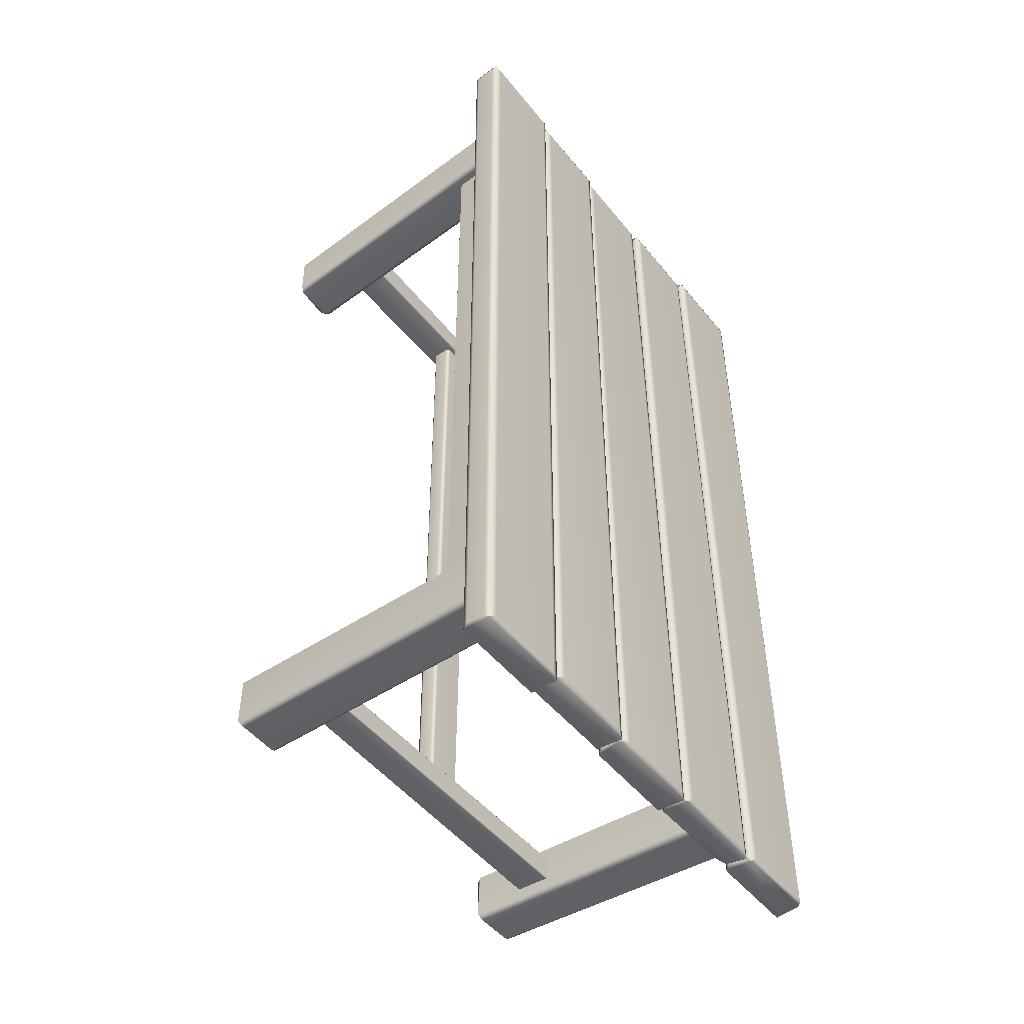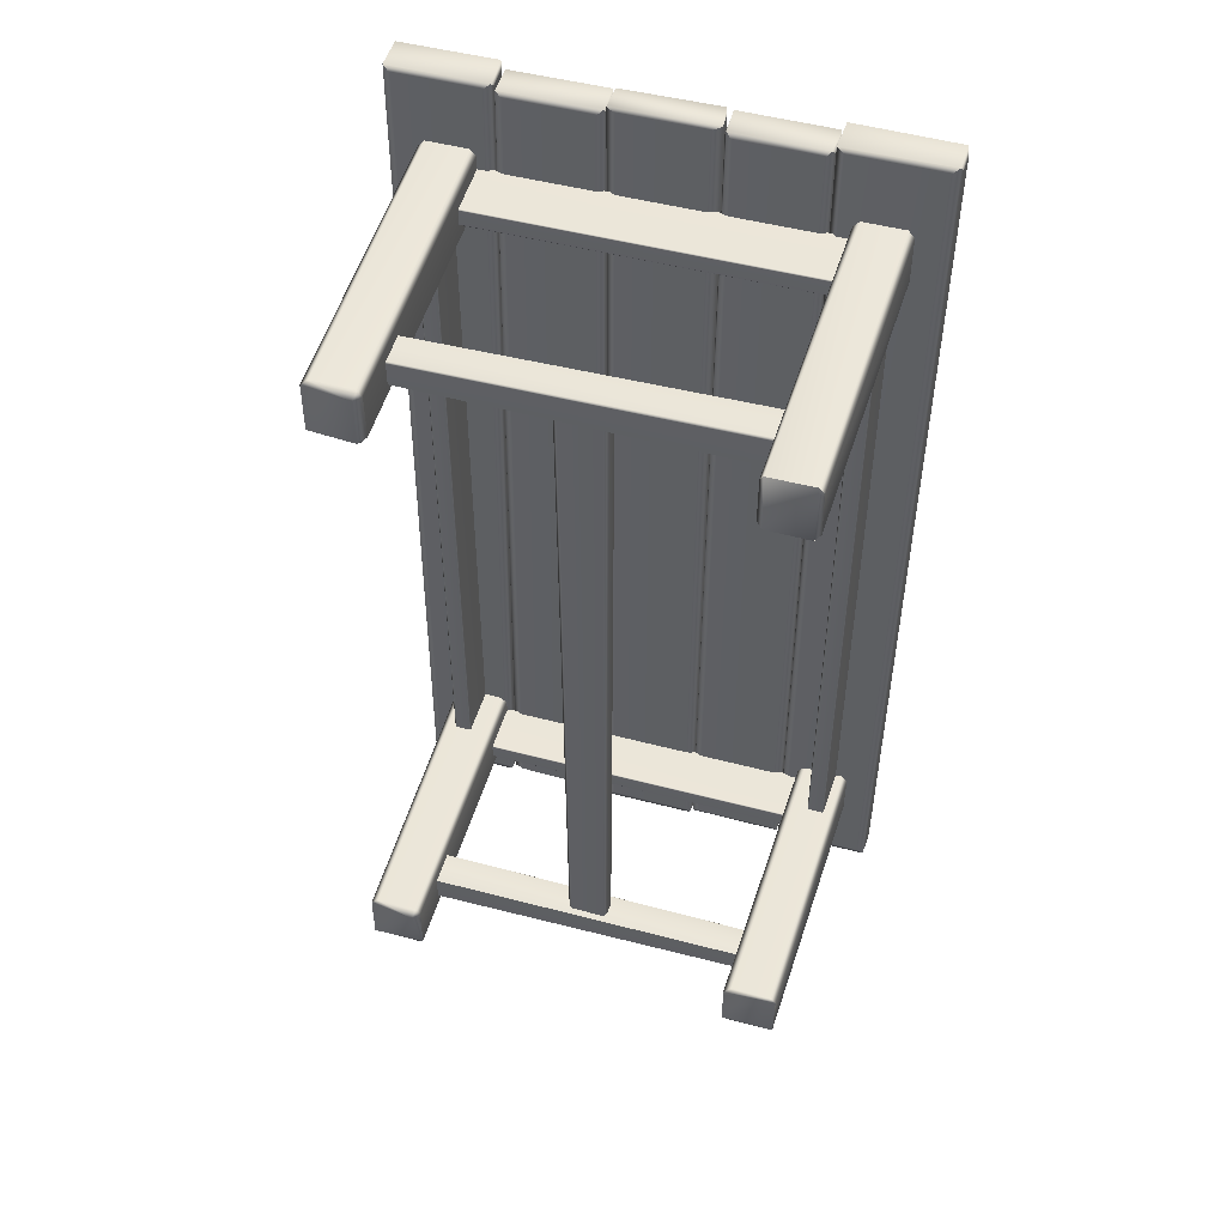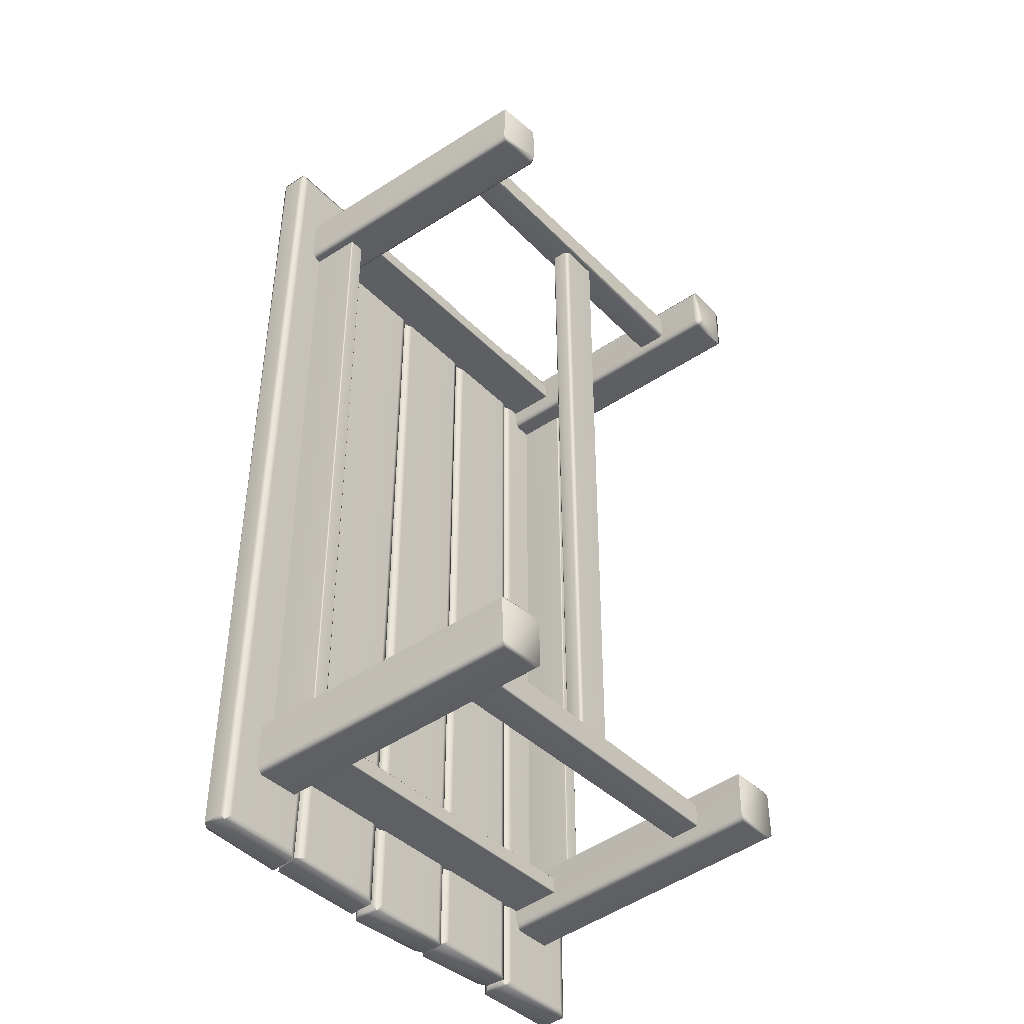
<metadata>
{"format":"obj","ext":"obj","renderer":"f3d","projection":"perspective","resolution":1024,"background":"white","views":[{"elev":-49.1,"azim":127.1,"up":"+Z"},{"elev":49.0,"azim":16.4,"up":"+Z"},{"elev":-41.6,"azim":-50.1,"up":"+Z"}]}
</metadata>
<code>
g SM_MainTable_LOD2
v 0.39 0.0186 -0.7794
v 0.4815 0.01648 -0.7793
v 0.3733 0.009708 -0.7895
v 0.4973 0.01146 -0.7869
v 0.3732 0.01078 -0.9024
v 0.4959 0.01006 -0.9033
v 0.4815 0.0165 -0.9142
v 0.3879 0.01654 -0.9151
v 0.39 0.0186 -0.7794
v 0.4031 0.7243 -0.8054
v 0.4815 0.01648 -0.7793
v 0.4968 0.7243 -0.8054
v 0.4973 0.01146 -0.7869
v 0.5124 0.7243 -0.82
v 0.4959 0.01006 -0.9033
v 0.512 0.7243 -0.9293
v 0.4977 0.7243 -0.9452
v 0.4815 0.0165 -0.9142
v 0.4024 0.7243 -0.945
v 0.3879 0.01654 -0.9151
v 0.3879 0.7243 -0.9293
v 0.3732 0.01078 -0.9024
v 0.3871 0.7242 -0.8197
v 0.3733 0.009708 -0.7895
v 0.39 0.0186 -0.7794
v 0.4031 0.7243 -0.8054
v 0.3814 0.1383 -0.8238
v -0.3828 0.1349 -0.8203
v -0.3841 0.2161 -0.8235
v 0.3831 0.2123 -0.8273
v -0.3843 0.2197 -0.8286
v 0.3831 0.2151 -0.8313
v 0.3831 0.2151 -0.8804
v -0.3843 0.2197 -0.8835
v 0.3831 0.2124 -0.8843
v -0.3841 0.2163 -0.8884
v 0.3816 0.1408 -0.8817
v -0.3828 0.1373 -0.8847
v -0.3828 0.1334 -0.8799
v 0.3817 0.138 -0.8772
v 0.3814 0.1383 -0.8238
v -0.3828 0.1349 -0.8203
v 0.04055 0.153 -0.8641
v 0.04605 0.1496 0.8641
v 0.05547 0.1589 0.8645
v 0.04633 0.1626 -0.8646
v 0.05551 0.1938 0.8659
v 0.04717 0.1927 -0.8657
v 0.04618 0.2035 0.8663
v 0.03882 0.1999 -0.8661
v -0.04638 0.2035 0.8663
v -0.03903 0.1999 -0.8661
v -0.04738 0.1927 -0.8657
v -0.05571 0.1938 0.8659
v -0.04709 0.1609 -0.8644
v -0.0557 0.1589 0.8645
v -0.04628 0.1496 0.8641
v -0.03896 0.1532 -0.8642
v 0.04605 0.1496 0.8641
v 0.04055 0.153 -0.8641
v 0.4388 0.5867 0.8094
v 0.4413 0.7155 -0.807
v 0.4413 0.7155 0.8142
v 0.4389 0.5857 -0.8022
v 0.442 0.5836 0.8093
v 0.442 0.5836 -0.8022
v 0.4763 0.5836 -0.8022
v 0.4763 0.5836 0.8093
v 0.4795 0.5857 -0.8022
v 0.4796 0.5867 0.8094
v 0.4826 0.7155 -0.807
v 0.4826 0.7155 0.8142
v -0.4428 0.7155 -0.807
v -0.4403 0.5867 0.8094
v -0.4428 0.7155 0.8142
v -0.4403 0.5857 -0.8022
v -0.4435 0.5836 0.8093
v -0.4435 0.5836 -0.8022
v -0.4778 0.5836 -0.8022
v -0.4778 0.5836 0.8093
v -0.481 0.5857 -0.8022
v -0.4811 0.5867 0.8094
v -0.484 0.7155 -0.807
v -0.484 0.7155 0.8142
v -0.3665 0.7092 1.1
v -0.3818 0.7132 -1.102
v -0.3952 0.7092 -1.087
v -0.3501 0.7148 1.114
v -0.3767 0.7238 -1.089
v -0.3479 0.7239 1.103
v -0.3775 0.7688 -1.09
v -0.3488 0.7762 1.104
v -0.3808 0.7792 -1.106
v -0.3525 0.7868 1.12
v -0.3679 0.7911 1.104
v -0.3965 0.7838 -1.09
v -0.5607 0.7911 1.104
v -0.5811 0.7838 -1.092
v -0.5743 0.787 1.12
v -0.6001 0.771 -1.091
v -0.5792 0.7765 1.106
v -0.5778 0.7241 1.101
v -0.5979 0.7241 -1.087
v -0.5744 0.7135 1.116
v -0.5941 0.7133 -1.102
v -0.5788 0.7092 -1.087
v -0.5587 0.7092 1.1
v -0.3952 0.7092 -1.087
v -0.3665 0.7092 1.1
v 0.09609 0.7092 1.101
v 0.1097 0.712 -1.108
v 0.09609 0.7092 -1.094
v 0.1177 0.7206 1.108
v 0.1149 0.7241 -1.095
v 0.1151 0.7586 1.105
v 0.1161 0.7706 -1.104
v 0.112 0.7681 1.118
v 0.09915 0.784 -1.102
v 0.09639 0.7732 1.104
v -0.09638 0.7838 -1.098
v -0.09634 0.7732 1.104
v -0.1123 0.7691 1.115
v -0.1115 0.7791 -1.115
v -0.1152 0.7691 -1.099
v -0.1151 0.7586 1.105
v -0.1149 0.7241 -1.095
v -0.1166 0.7205 1.105
v -0.1096 0.7131 -1.111
v -0.09608 0.7092 1.101
v -0.09608 0.7092 -1.094
v 0.09609 0.7092 -1.094
v 0.09609 0.7092 1.101
v -0.1448 0.7092 -1.087
v -0.3274 0.7092 1.087
v -0.1352 0.7092 1.087
v -0.3496 0.7092 -1.087
v -0.3416 0.7124 1.102
v -0.3717 0.7204 -1.093
v -0.3464 0.7241 1.087
v -0.3706 0.7662 -1.089
v -0.3471 0.7691 1.092
v -0.3686 0.7745 -1.105
v -0.3423 0.7795 1.105
v -0.3508 0.7811 -1.09
v -0.3285 0.7838 1.09
v -0.1453 0.7811 -1.09
v -0.1357 0.7838 1.09
v -0.1281 0.7767 -1.105
v -0.1201 0.7794 1.105
v -0.1168 0.7688 1.089
v -0.1252 0.7662 -1.089
v -0.1165 0.7239 1.089
v -0.1248 0.7238 -1.09
v -0.1284 0.7143 -1.101
v -0.1201 0.7136 1.101
v -0.1352 0.7092 1.087
v -0.1448 0.7092 -1.087
v -0.3744 0.01647 0.9053
v -0.3867 0.7243 0.8258
v -0.3745 0.01861 0.7993
v -0.3867 0.7243 0.9345
v -0.3872 0.01654 0.9202
v -0.4013 0.7243 0.9502
v -0.4808 0.0165 0.9193
v -0.4966 0.7243 0.9503
v -0.4952 0.01006 0.9085
v -0.5109 0.7243 0.9345
v -0.5113 0.7243 0.8251
v -0.4966 0.01146 0.7921
v -0.4956 0.7243 0.8105
v -0.4808 0.01648 0.7844
v -0.4009 0.7243 0.8096
v -0.3878 0.01662 0.784
v -0.3745 0.01861 0.7993
v -0.3867 0.7243 0.8258
v -0.4807 0.01648 -0.7793
v -0.402 0.7243 -0.8054
v -0.3893 0.0186 -0.7794
v -0.5047 0.7243 -0.8054
v -0.496 0.01257 -0.7887
v -0.5204 0.7243 -0.82
v -0.4954 0.009608 -0.9042
v -0.52 0.7243 -0.9293
v -0.5056 0.7243 -0.9452
v -0.4808 0.0165 -0.9142
v -0.4013 0.7243 -0.945
v -0.3872 0.01659 -0.9151
v -0.3867 0.7243 -0.9293
v -0.3736 0.01098 -0.9019
v -0.3859 0.7242 -0.8197
v -0.3741 0.01662 -0.7928
v -0.3893 0.0186 -0.7794
v -0.402 0.7243 -0.8054
v 0.4841 0.01131 0.7833
v 0.4031 0.7243 0.8105
v 0.39 0.01861 0.7846
v 0.4968 0.7243 0.8105
v 0.4963 0.01659 0.7974
v 0.5124 0.7243 0.8251
v 0.4958 0.01381 0.9063
v 0.512 0.7243 0.9345
v 0.4977 0.7243 0.9503
v 0.4845 0.01193 0.9204
v 0.4024 0.7243 0.9502
v 0.3837 0.0114 0.9202
v 0.3879 0.7243 0.9345
v 0.3751 0.01647 0.9053
v 0.3871 0.7242 0.8248
v 0.3748 0.01662 0.7979
v 0.39 0.01861 0.7846
v 0.4031 0.7243 0.8105
v 0.3348 0.7122 1.102
v 0.3274 0.7092 -1.087
v 0.322 0.7092 1.087
v 0.3441 0.7144 -1.1
v 0.3401 0.7241 1.087
v 0.3464 0.7241 -1.087
v 0.3408 0.7691 1.092
v 0.3481 0.7705 -1.096
v 0.3379 0.7787 1.105
v 0.3311 0.784 -1.094
v 0.3231 0.7838 1.09
v 0.1357 0.7838 -1.09
v 0.1393 0.7838 1.09
v 0.1241 0.7795 1.105
v 0.1208 0.7789 -1.108
v 0.1168 0.7688 -1.09
v 0.1213 0.7688 1.089
v 0.1165 0.7239 -1.089
v 0.121 0.7238 1.089
v 0.119 0.7146 -1.098
v 0.126 0.7131 1.102
v 0.1352 0.7092 -1.087
v 0.1388 0.7092 1.087
v 0.322 0.7092 1.087
v 0.3274 0.7092 -1.087
v 0.3666 0.7092 -1.097
v 0.5647 0.7092 1.1
v 0.5588 0.7092 -1.097
v 0.3578 0.709 1.104
v 0.3511 0.7143 -1.112
v 0.3403 0.723 1.107
v 0.3481 0.7238 -1.1
v 0.3488 0.7688 -1.1
v 0.3418 0.7726 1.103
v 0.3516 0.7793 -1.116
v 0.3464 0.7816 1.123
v 0.362 0.7875 1.104
v 0.3679 0.7838 -1.101
v 0.5607 0.7838 -1.101
v 0.5671 0.7876 1.106
v 0.5764 0.7786 -1.115
v 0.5823 0.7828 1.118
v 0.5864 0.7726 1.103
v 0.5791 0.7691 -1.102
v 0.5851 0.7239 1.103
v 0.5779 0.7241 -1.098
v 0.5747 0.7135 -1.112
v 0.5808 0.7137 1.116
v 0.5647 0.7092 1.1
v 0.5588 0.7092 -1.097
v 0.398 0.5867 -0.8485
v -0.3965 0.7155 -0.8534
v 0.4004 0.7155 -0.8534
v -0.3941 0.5857 -0.8485
v 0.3979 0.5836 -0.8516
v -0.3941 0.5836 -0.8516
v -0.3941 0.5836 -0.8859
v 0.3979 0.5836 -0.8859
v -0.3941 0.5857 -0.8892
v 0.398 0.5867 -0.8893
v -0.3965 0.7155 -0.8946
v 0.4004 0.7155 -0.8946
v -0.3965 0.7155 0.8605
v 0.398 0.5867 0.8556
v 0.4004 0.7155 0.8605
v -0.3941 0.5857 0.8556
v 0.3979 0.5836 0.8587
v -0.3941 0.5836 0.8587
v -0.3941 0.5836 0.893
v 0.3979 0.5836 0.893
v -0.3941 0.5857 0.8963
v 0.398 0.5867 0.8964
v -0.3965 0.7155 0.9018
v 0.4004 0.7155 0.9018
v 0.3819 0.1473 0.8152
v -0.3829 0.1385 0.8252
v 0.3816 0.1351 0.8196
v -0.384 0.2115 0.8277
v 0.3831 0.2133 0.8184
v 0.3832 0.218 0.8242
v -0.3842 0.2151 0.8322
v -0.3842 0.2151 0.8813
v 0.3832 0.218 0.8895
v -0.384 0.2117 0.8856
v 0.3831 0.2132 0.895
v 0.3816 0.1392 0.8922
v -0.3829 0.1413 0.8822
v 0.3817 0.1351 0.8861
v -0.3829 0.138 0.8781
v -0.3829 0.1385 0.8252
v 0.3816 0.1351 0.8196
v -0.3818 0.7132 -1.102
v -0.5788 0.7092 -1.087
v -0.3952 0.7092 -1.087
v -0.5941 0.7133 -1.102
v -0.6001 0.771 -1.091
v -0.5979 0.7241 -1.087
v -0.3808 0.7792 -1.106
v -0.3767 0.7238 -1.089
v -0.3775 0.7688 -1.09
v -0.5811 0.7838 -1.092
v -0.3965 0.7838 -1.09
v -0.3679 0.7911 1.104
v -0.5743 0.787 1.12
v -0.5607 0.7911 1.104
v -0.3525 0.7868 1.12
v -0.3488 0.7762 1.104
v -0.3479 0.7239 1.103
v -0.3501 0.7148 1.114
v -0.5744 0.7135 1.116
v -0.5792 0.7765 1.106
v -0.5778 0.7241 1.101
v -0.5587 0.7092 1.1
v -0.3665 0.7092 1.1
v 0.112 0.7681 1.118
v -0.09634 0.7732 1.104
v 0.09639 0.7732 1.104
v -0.1123 0.7691 1.115
v 0.1177 0.7206 1.108
v 0.1151 0.7586 1.105
v -0.1166 0.7205 1.105
v -0.1151 0.7586 1.105
v 0.09609 0.7092 1.101
v -0.09608 0.7092 1.101
v -0.1284 0.7143 -1.101
v -0.3496 0.7092 -1.087
v -0.1448 0.7092 -1.087
v -0.3717 0.7204 -1.093
v -0.1281 0.7767 -1.105
v -0.1248 0.7238 -1.09
v -0.1252 0.7662 -1.089
v -0.3686 0.7745 -1.105
v -0.3706 0.7662 -1.089
v -0.1453 0.7811 -1.09
v -0.3508 0.7811 -1.09
v -0.1357 0.7838 1.09
v -0.3423 0.7795 1.105
v -0.3285 0.7838 1.09
v -0.1201 0.7794 1.105
v -0.1168 0.7688 1.089
v -0.1165 0.7239 1.089
v -0.1201 0.7136 1.101
v -0.3416 0.7124 1.102
v -0.3471 0.7691 1.092
v -0.3464 0.7241 1.087
v -0.3274 0.7092 1.087
v -0.1352 0.7092 1.087
v -0.3872 0.01659 -0.9151
v -0.4808 0.0165 -0.9142
v -0.3736 0.01098 -0.9019
v -0.4954 0.009608 -0.9042
v -0.389 -0.002059 -0.7937
v -0.3741 0.01662 -0.7928
v -0.496 0.01257 -0.7887
v -0.3893 0.0186 -0.7794
v -0.4807 0.01648 -0.7793
v 0.4841 0.01131 0.7833
v 0.4958 0.01381 0.9063
v 0.4963 0.01659 0.7974
v 0.4845 0.01193 0.9204
v 0.3896 -0.002058 0.7989
v 0.39 0.01861 0.7846
v 0.3837 0.0114 0.9202
v 0.3748 0.01662 0.7979
v 0.3751 0.01647 0.9053
v 0.1352 0.7092 -1.087
v 0.3274 0.7092 -1.087
v 0.119 0.7146 -1.098
v 0.3441 0.7144 -1.1
v 0.3464 0.7241 -1.087
v 0.3481 0.7705 -1.096
v 0.1208 0.7789 -1.108
v 0.1165 0.7239 -1.089
v 0.1168 0.7688 -1.09
v 0.3311 0.784 -1.094
v 0.1357 0.7838 -1.09
v 0.3379 0.7787 1.105
v 0.1393 0.7838 1.09
v 0.3231 0.7838 1.09
v 0.1241 0.7795 1.105
v 0.121 0.7238 1.089
v 0.1213 0.7688 1.089
v 0.126 0.7131 1.102
v 0.3348 0.7122 1.102
v 0.3408 0.7691 1.092
v 0.3401 0.7241 1.087
v 0.322 0.7092 1.087
v 0.1388 0.7092 1.087
v 0.3666 0.7092 -1.097
v 0.5588 0.7092 -1.097
v 0.3511 0.7143 -1.112
v 0.5747 0.7135 -1.112
v 0.5779 0.7241 -1.098
v 0.5791 0.7691 -1.102
v 0.5764 0.7786 -1.115
v 0.3516 0.7793 -1.116
v 0.3481 0.7238 -1.1
v 0.3488 0.7688 -1.1
v 0.3679 0.7838 -1.101
v 0.5607 0.7838 -1.101
v 0.5864 0.7726 1.103
v 0.5851 0.7239 1.103
v 0.5823 0.7828 1.118
v 0.5808 0.7137 1.116
v 0.5647 0.7092 1.1
v 0.3578 0.709 1.104
v 0.3403 0.723 1.107
v 0.3464 0.7816 1.123
v 0.3418 0.7726 1.103
v 0.5671 0.7876 1.106
v 0.362 0.7875 1.104
v -0.09608 0.7092 -1.094
v 0.09609 0.7092 -1.094
v -0.1096 0.7131 -1.111
v 0.1097 0.712 -1.108
v -0.1152 0.7691 -1.099
v -0.1149 0.7241 -1.095
v -0.1115 0.7791 -1.115
v 0.1149 0.7241 -1.095
v 0.1161 0.7706 -1.104
v 0.09915 0.784 -1.102
v -0.09638 0.7838 -1.098
v -0.3878 0.01662 0.784
v -0.4808 0.01648 0.7844
v -0.3882 -0.002734 0.798
v -0.3745 0.01861 0.7993
v -0.4966 0.01146 0.7921
v -0.3744 0.01647 0.9053
v -0.3888 -0.000921 0.9033
v -0.4952 0.01006 0.9085
v -0.3872 0.01654 0.9202
v -0.4808 0.0165 0.9193
f 3 2 1
f 2 3 4
f 4 3 5
f 4 5 6
f 7 6 5
f 5 8 7
f 11 10 9
f 12 10 11
f 13 12 11
f 14 12 13
f 15 14 13
f 14 15 16
f 16 15 17
f 18 17 15
f 17 18 19
f 20 19 18
f 19 20 21
f 22 21 20
f 21 22 23
f 24 23 22
f 25 23 24
f 23 25 26
f 29 28 27
f 30 29 27
f 29 30 31
f 32 31 30
f 33 31 32
f 31 33 34
f 35 34 33
f 34 35 36
f 35 37 36
f 38 36 37
f 38 37 39
f 40 39 37
f 41 39 40
f 39 41 42
f 45 44 43
f 46 45 43
f 47 45 46
f 46 48 47
f 47 48 49
f 50 49 48
f 49 50 51
f 52 51 50
f 53 51 52
f 54 51 53
f 53 55 54
f 56 54 55
f 56 55 57
f 58 57 55
f 57 58 59
f 60 59 58
f 63 62 61
f 64 61 62
f 61 64 65
f 66 65 64
f 66 67 65
f 68 65 67
f 69 68 67
f 70 68 69
f 69 71 70
f 72 70 71
f 75 74 73
f 73 74 76
f 74 77 76
f 78 76 77
f 79 78 77
f 77 80 79
f 79 80 81
f 82 81 80
f 81 82 83
f 84 83 82
f 87 86 85
f 88 85 86
f 86 89 88
f 90 88 89
f 89 91 90
f 92 90 91
f 91 93 92
f 94 92 93
f 94 93 95
f 96 95 93
f 95 96 97
f 98 97 96
f 97 98 99
f 100 99 98
f 99 100 101
f 101 100 102
f 103 102 100
f 102 103 104
f 105 104 103
f 106 104 105
f 107 104 106
f 108 107 106
f 109 107 108
f 112 111 110
f 113 110 111
f 111 114 113
f 115 113 114
f 114 116 115
f 115 116 117
f 118 117 116
f 119 117 118
f 120 119 118
f 121 119 120
f 121 120 122
f 123 122 120
f 124 122 123
f 125 122 124
f 124 126 125
f 127 125 126
f 128 127 126
f 127 128 129
f 130 129 128
f 131 129 130
f 132 129 131
f 135 134 133
f 133 134 136
f 134 137 136
f 136 137 138
f 137 139 138
f 138 139 140
f 141 140 139
f 140 141 142
f 143 142 141
f 142 143 144
f 145 144 143
f 144 145 146
f 147 146 145
f 146 147 148
f 149 148 147
f 149 150 148
f 151 148 150
f 150 152 151
f 153 151 152
f 153 152 154
f 155 154 152
f 155 156 154
f 157 154 156
f 160 159 158
f 161 158 159
f 158 161 162
f 163 162 161
f 162 163 164
f 165 164 163
f 164 165 166
f 167 166 165
f 168 166 167
f 166 168 169
f 170 169 168
f 171 169 170
f 172 171 170
f 173 171 172
f 173 172 174
f 175 174 172
f 178 177 176
f 179 176 177
f 176 179 180
f 181 180 179
f 180 181 182
f 183 182 181
f 184 182 183
f 185 182 184
f 186 185 184
f 187 185 186
f 188 187 186
f 187 188 189
f 190 189 188
f 189 190 191
f 191 190 192
f 193 192 190
f 196 195 194
f 197 194 195
f 194 197 198
f 199 198 197
f 198 199 200
f 201 200 199
f 202 200 201
f 200 202 203
f 202 204 203
f 203 204 205
f 206 205 204
f 205 206 207
f 208 207 206
f 207 208 209
f 209 208 210
f 211 210 208
f 214 213 212
f 215 212 213
f 212 215 216
f 217 216 215
f 218 216 217
f 217 219 218
f 218 219 220
f 221 220 219
f 222 220 221
f 223 222 221
f 224 222 223
f 224 223 225
f 226 225 223
f 227 225 226
f 228 225 227
f 227 229 228
f 230 228 229
f 231 230 229
f 232 230 231
f 233 232 231
f 234 232 233
f 234 233 235
f 236 235 233
f 239 238 237
f 240 237 238
f 237 240 241
f 240 242 241
f 241 242 243
f 243 242 244
f 245 244 242
f 244 245 246
f 247 246 245
f 247 248 246
f 246 248 249
f 249 248 250
f 251 250 248
f 250 251 252
f 253 252 251
f 253 254 252
f 255 252 254
f 254 256 255
f 257 255 256
f 257 256 258
f 259 258 256
f 259 260 258
f 261 258 260
f 264 263 262
f 263 265 262
f 262 265 266
f 267 266 265
f 268 266 267
f 266 268 269
f 268 270 269
f 271 269 270
f 270 272 271
f 273 271 272
f 276 275 274
f 277 274 275
f 275 278 277
f 279 277 278
f 280 279 278
f 281 280 278
f 282 280 281
f 283 282 281
f 282 283 284
f 285 284 283
f 288 287 286
f 287 289 286
f 290 286 289
f 290 289 291
f 292 291 289
f 293 291 292
f 291 293 294
f 295 294 293
f 294 295 296
f 296 295 297
f 298 297 295
f 297 298 299
f 300 299 298
f 301 299 300
f 299 301 302
f 305 304 303
f 306 303 304
f 308 307 306
f 303 306 309
f 306 307 309
f 310 303 309
f 311 310 309
f 312 309 307
f 309 312 313
f 316 315 314
f 317 314 315
f 317 319 318
f 319 317 320
f 315 321 317
f 320 317 321
f 322 321 315
f 321 322 323
f 324 320 321
f 320 324 325
f 328 327 326
f 329 326 327
f 331 326 330
f 326 329 330
f 329 332 330
f 333 332 329
f 330 332 334
f 335 334 332
f 338 337 336
f 339 336 337
f 336 339 340
f 341 336 340
f 342 341 340
f 339 343 340
f 343 339 344
f 340 343 345
f 346 345 343
f 349 348 347
f 350 347 348
f 350 352 351
f 352 350 353
f 348 354 350
f 353 350 354
f 355 354 348
f 354 355 356
f 357 353 354
f 353 357 358
f 361 360 359
f 360 361 362
f 363 362 361
f 363 361 364
f 363 365 362
f 364 366 363
f 367 365 363
f 363 366 367
f 370 369 368
f 369 371 368
f 371 372 368
f 372 373 368
f 371 374 372
f 375 373 372
f 376 372 374
f 372 376 375
f 379 378 377
f 378 379 380
f 380 382 381
f 379 383 380
f 382 380 383
f 384 383 379
f 383 384 385
f 382 383 386
f 383 387 386
f 390 389 388
f 391 388 389
f 393 392 391
f 394 391 392
f 388 391 395
f 391 394 395
f 396 388 395
f 397 396 395
f 395 394 398
f 399 398 394
f 402 401 400
f 401 402 403
f 403 405 404
f 405 403 406
f 402 407 403
f 406 403 407
f 408 407 402
f 407 408 409
f 407 410 406
f 411 406 410
f 414 413 412
f 413 414 415
f 415 417 416
f 417 415 418
f 414 419 415
f 419 418 415
f 420 418 419
f 421 419 414
f 419 421 422
f 425 424 423
f 424 425 426
f 428 427 425
f 429 425 427
f 425 429 426
f 426 431 430
f 431 426 429
f 431 429 432
f 429 433 432
f 436 435 434
f 434 437 436
f 435 436 438
f 437 439 436
f 440 438 436
f 439 440 436
f 440 441 438
f 440 439 442
f 443 441 440
f 440 442 443

</code>
